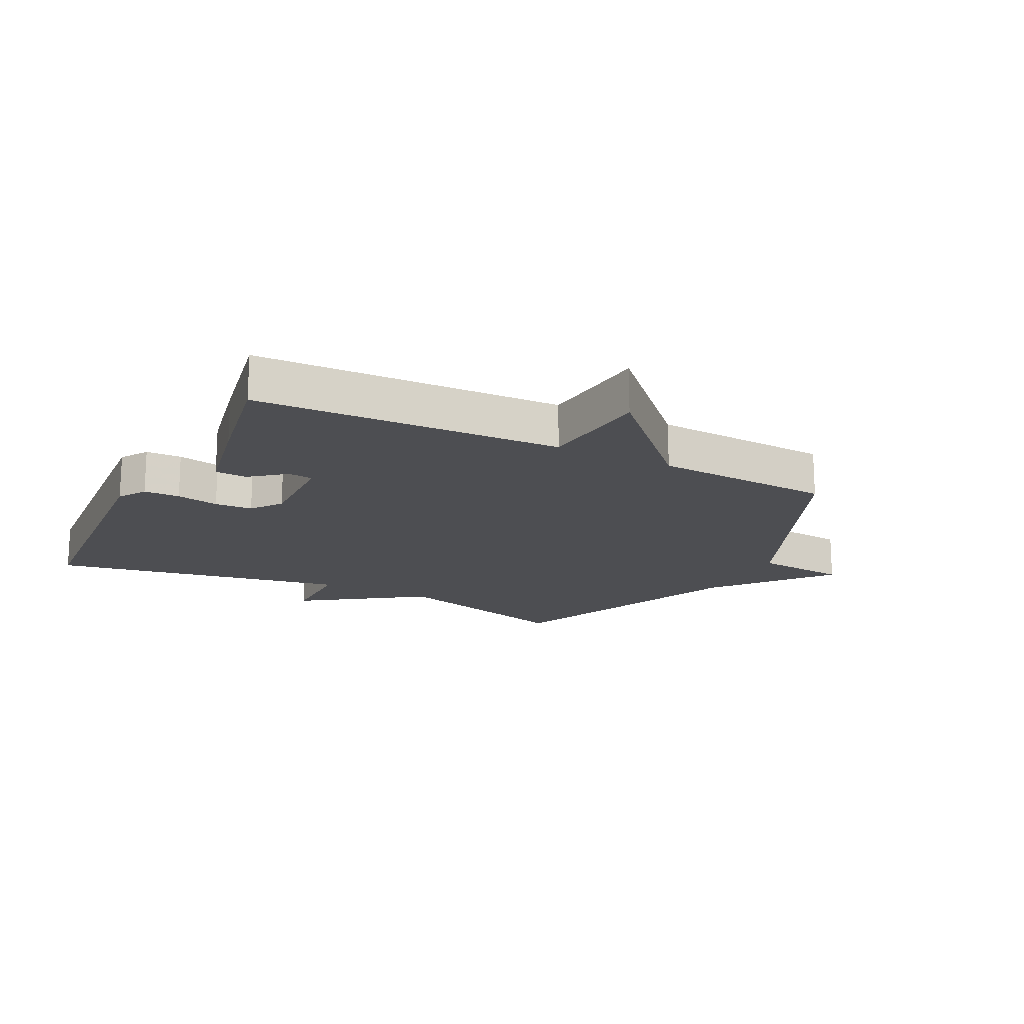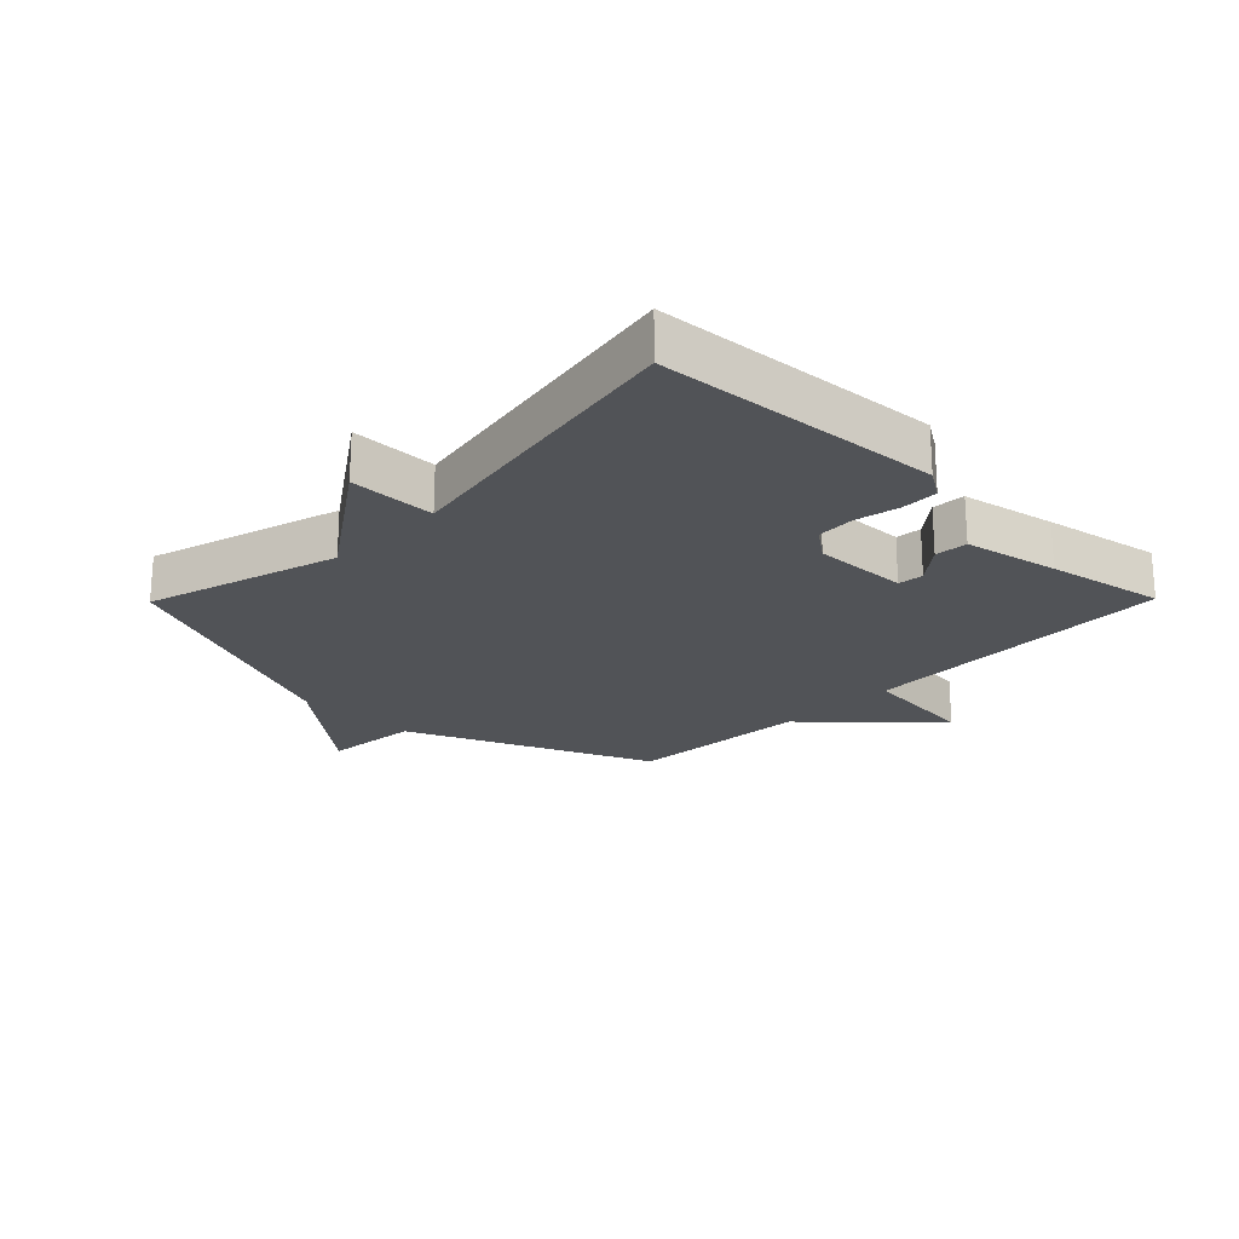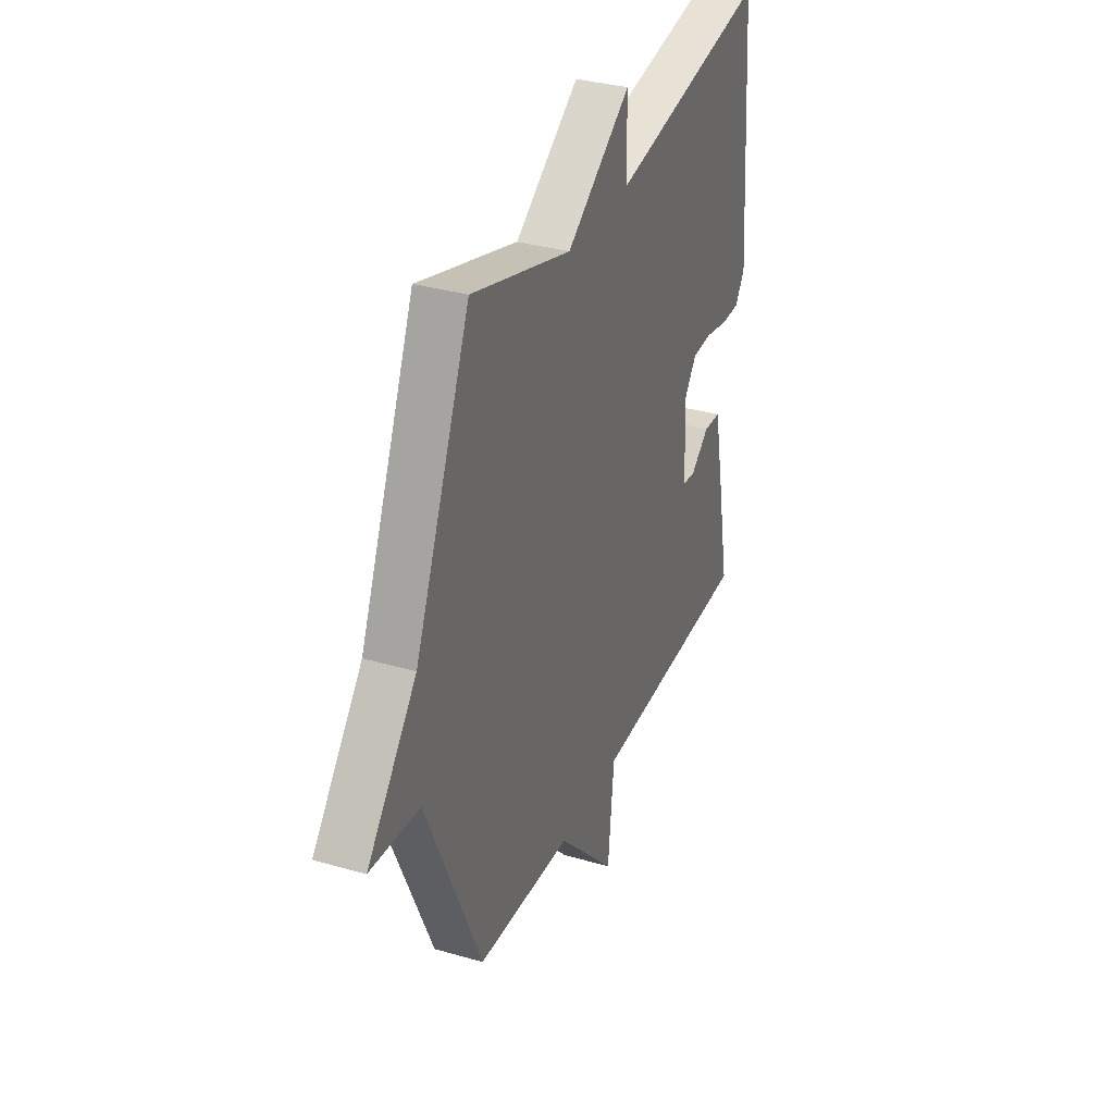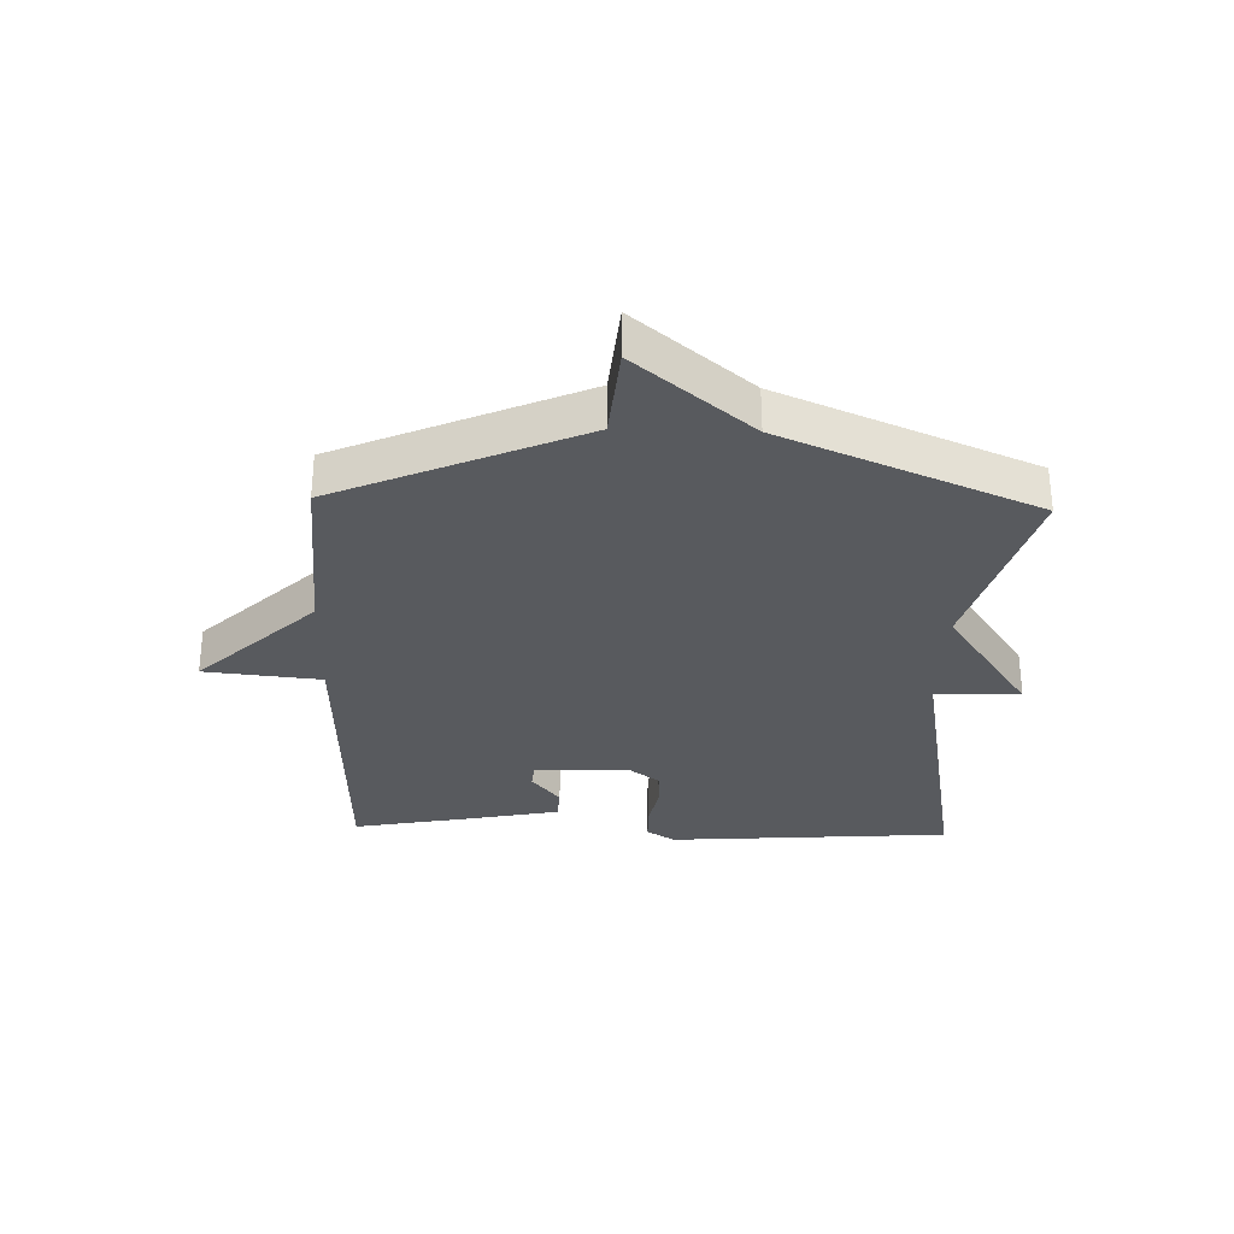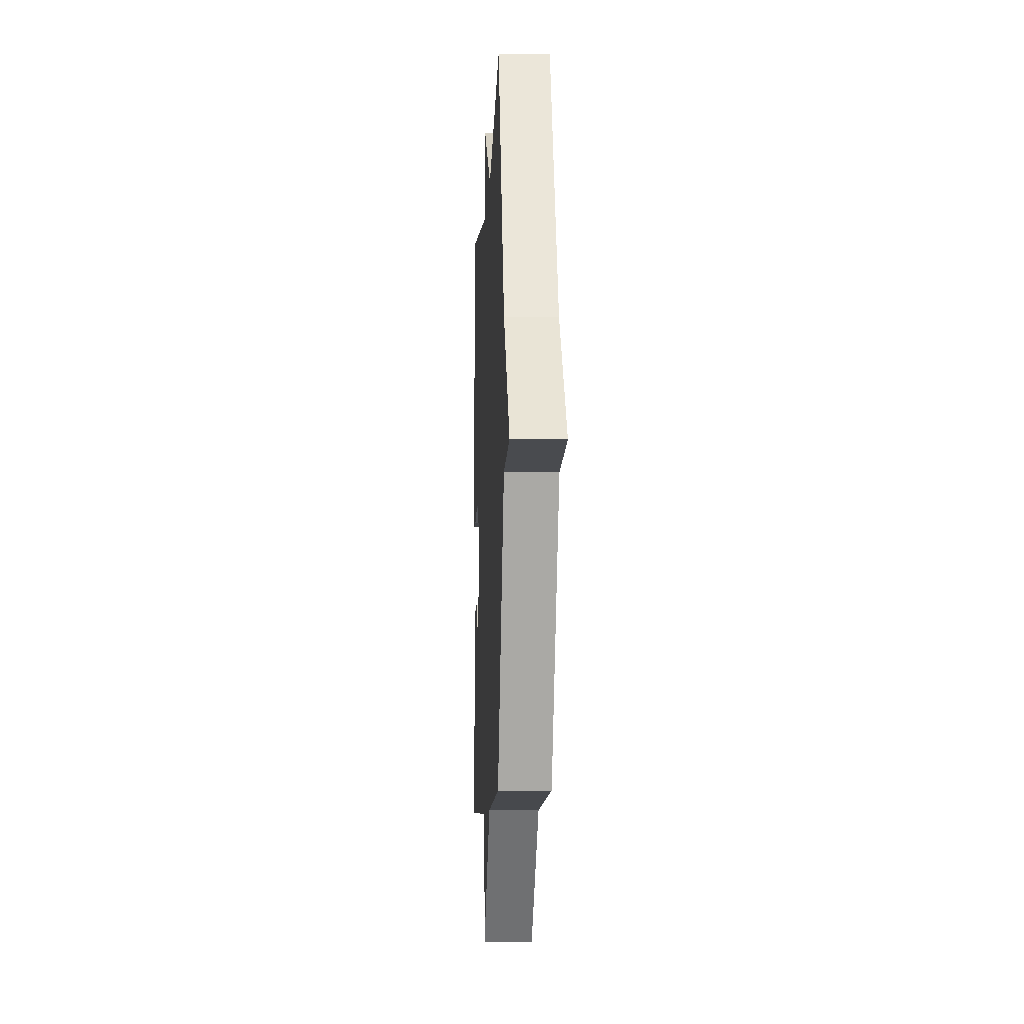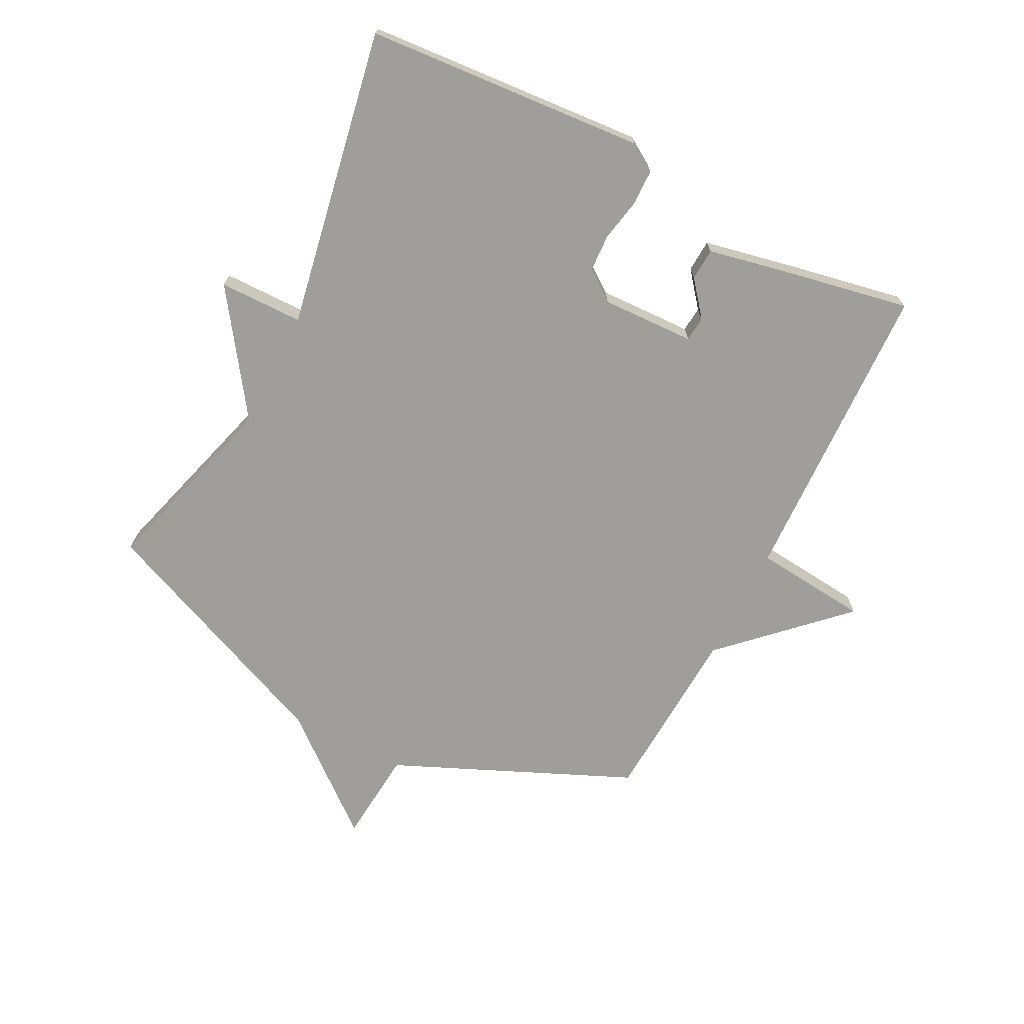
<metadata>
{"format":"obj","ext":"obj","renderer":"f3d","projection":"perspective","resolution":1024,"background":"white","views":[{"elev":-17.2,"azim":153.2,"up":"+Y"},{"elev":-22.0,"azim":45.5,"up":"+Y"},{"elev":33.3,"azim":-68.2,"up":"+Z"},{"elev":-31.0,"azim":-91.8,"up":"+Y"},{"elev":-8.7,"azim":-92.7,"up":"+Z"},{"elev":-70.8,"azim":63.0,"up":"+Y"}]}
</metadata>
<code>
v -0.5 0.07 -0.5
v -0.671 0.07 -0.108
v -0.824 0.07 -0.094
v -0.671 0.07 0.092
v -0.5 0.07 0.5
v -0.191 0.07 0.41
v 0.008 0.07 0.548
v 0.009 0.07 0.41
v 0.5 0.07 0.5
v 0.534 0.07 0.04
v 0.505 0.07 -0.006
v 0.446 0.07 -0.007
v 0.376 0.07 0.007
v 0.314 0.07 0.004
v 0.277 0.07 -0.046
v 0.282 0.07 -0.199
v 0.323 0.07 -0.203
v 0.38 0.07 -0.157
v 0.433 0.07 -0.16
v 0.464 0.07 -0.311
v 0.5 0.07 -0.5
v -0.005 0.07 -0.517
v -0.024 0.07 -0.705
v -0.205 0.07 -0.517
v -0.5 0 -0.5
v -0.671 0 -0.108
v -0.824 0 -0.094
v -0.671 0 0.092
v -0.5 0 0.5
v -0.191 0 0.41
v 0.008 0 0.548
v 0.009 0 0.41
v 0.5 0 0.5
v 0.534 0 0.04
v 0.505 0 -0.006
v 0.446 0 -0.007
v 0.376 0 0.007
v 0.314 0 0.004
v 0.277 0 -0.046
v 0.282 0 -0.199
v 0.323 0 -0.203
v 0.38 0 -0.157
v 0.433 0 -0.16
v 0.464 0 -0.311
v 0.5 0 -0.5
v -0.005 0 -0.517
v -0.024 0 -0.705
v -0.205 0 -0.517
f 22 23 24
f 22 24 1 2
f 20 21 22
f 19 20 22
f 18 19 22
f 17 18 22
f 16 17 22 2
f 15 16 2
f 2 3 4
f 15 2 4
f 14 15 4
f 4 5 6
f 14 4 6
f 13 14 6
f 11 12 13
f 10 11 13
f 9 10 13
f 8 9 13
f 8 13 6
f 6 7 8
f 48 47 46
f 26 25 48 46
f 46 45 44
f 46 44 43
f 46 43 42
f 46 42 41
f 26 46 41 40
f 26 40 39
f 28 27 26
f 28 26 39
f 28 39 38
f 30 29 28
f 30 28 38
f 30 38 37
f 37 36 35
f 37 35 34
f 37 34 33
f 37 33 32
f 30 37 32
f 32 31 30
f 1 25 26 2
f 2 26 27 3
f 3 27 28 4
f 4 28 29 5
f 5 29 30 6
f 6 30 31 7
f 7 31 32 8
f 8 32 33 9
f 9 33 34 10
f 10 34 35 11
f 11 35 36 12
f 12 36 37 13
f 13 37 38 14
f 14 38 39 15
f 15 39 40 16
f 16 40 41 17
f 17 41 42 18
f 18 42 43 19
f 19 43 44 20
f 20 44 45 21
f 21 45 46 22
f 22 46 47 23
f 23 47 48 24
f 24 48 25 1

</code>
